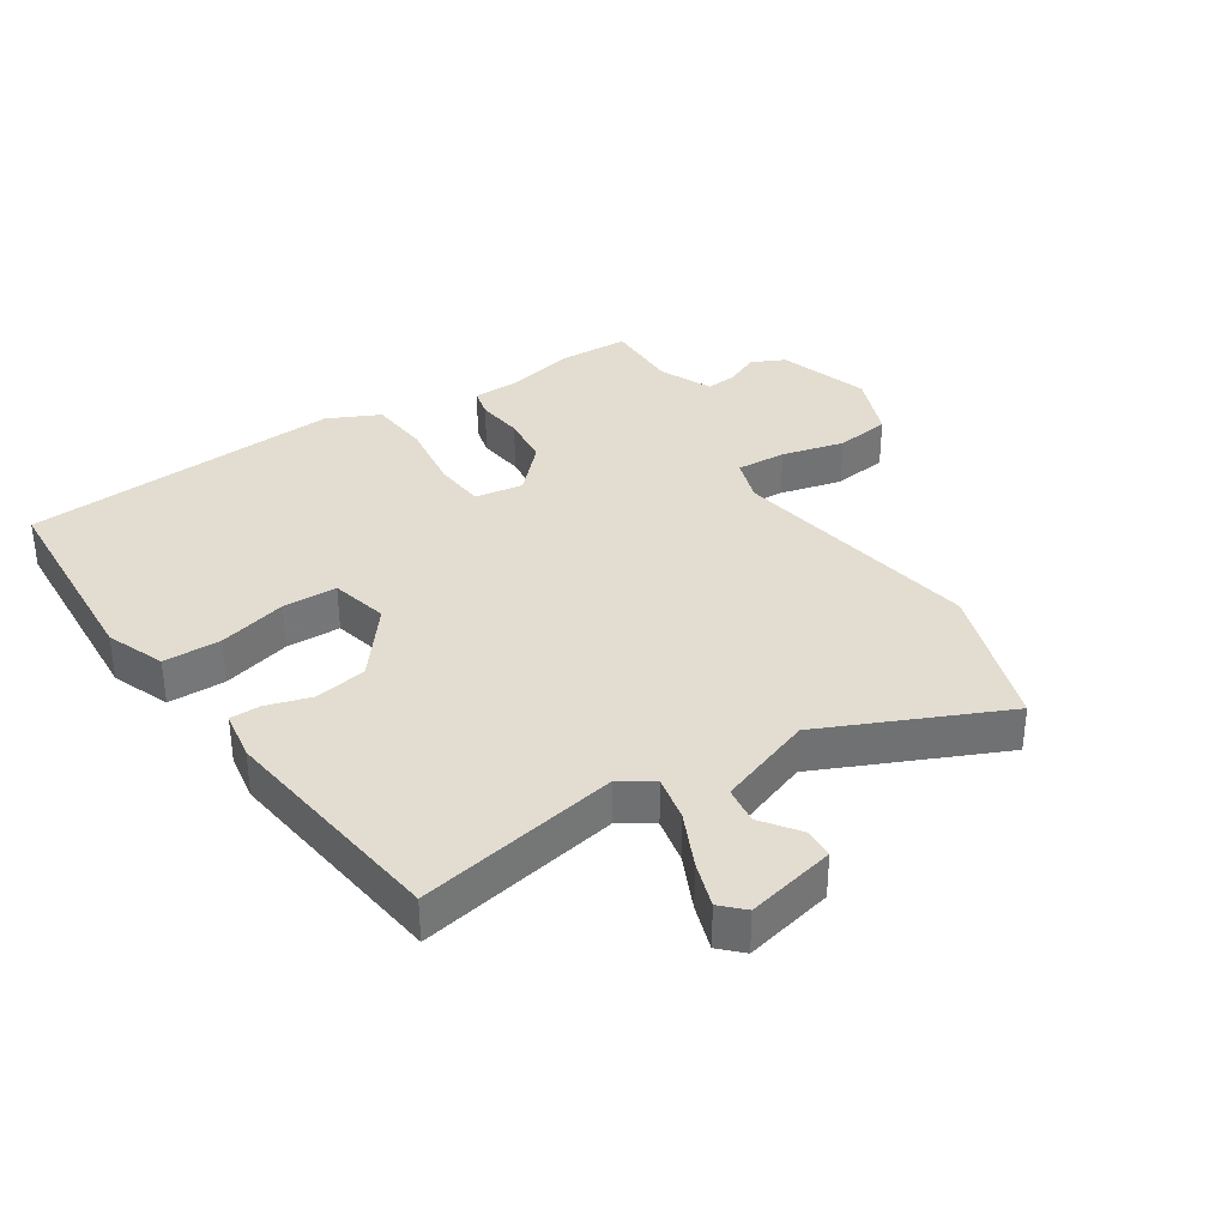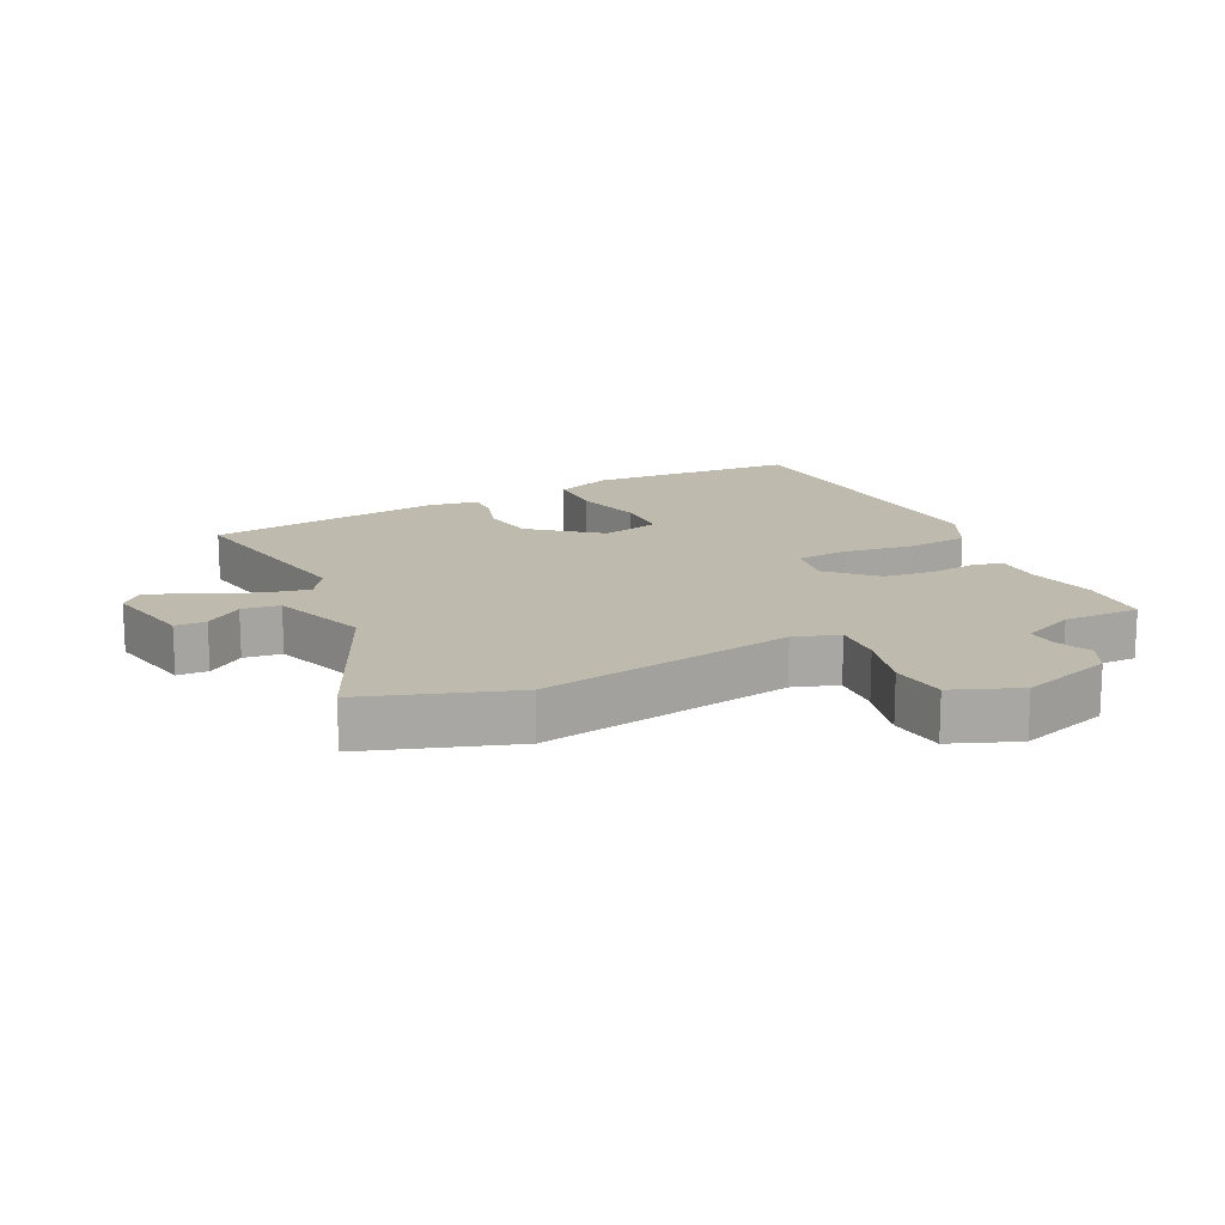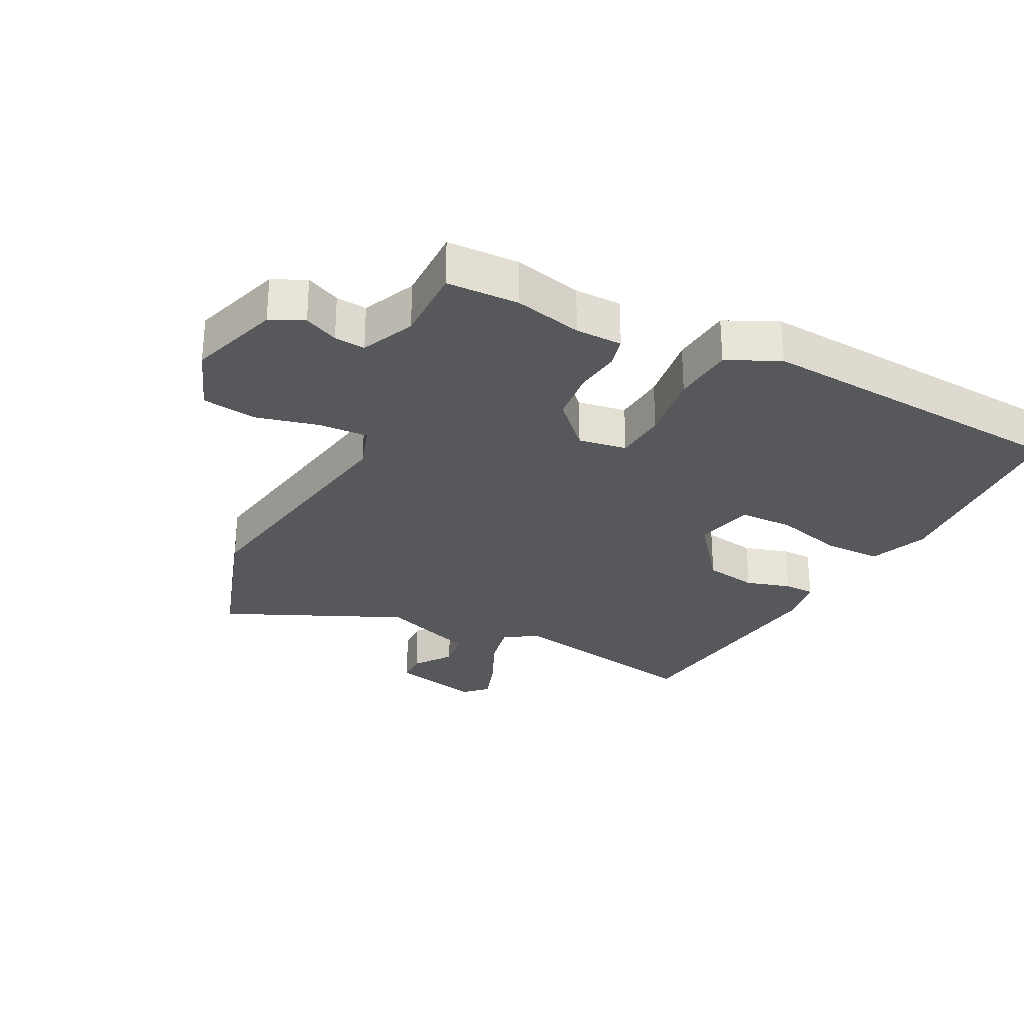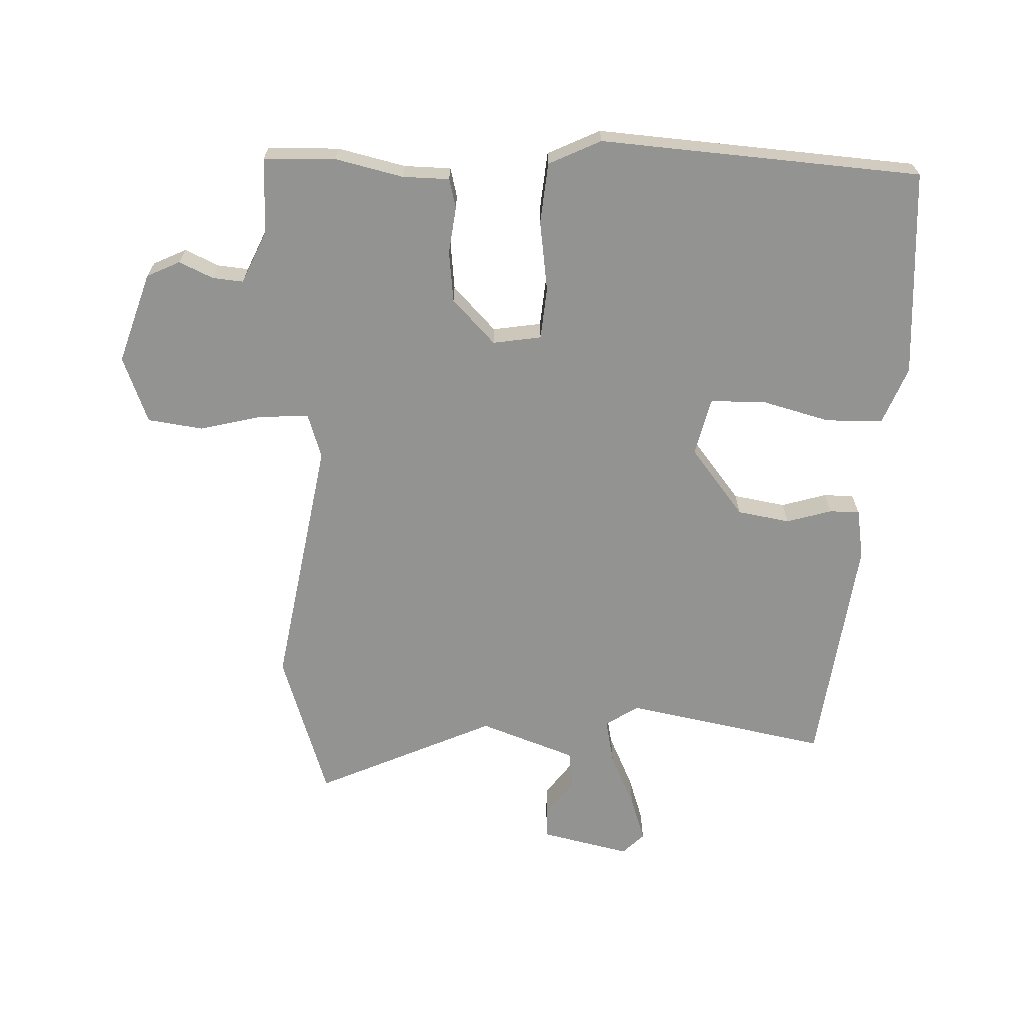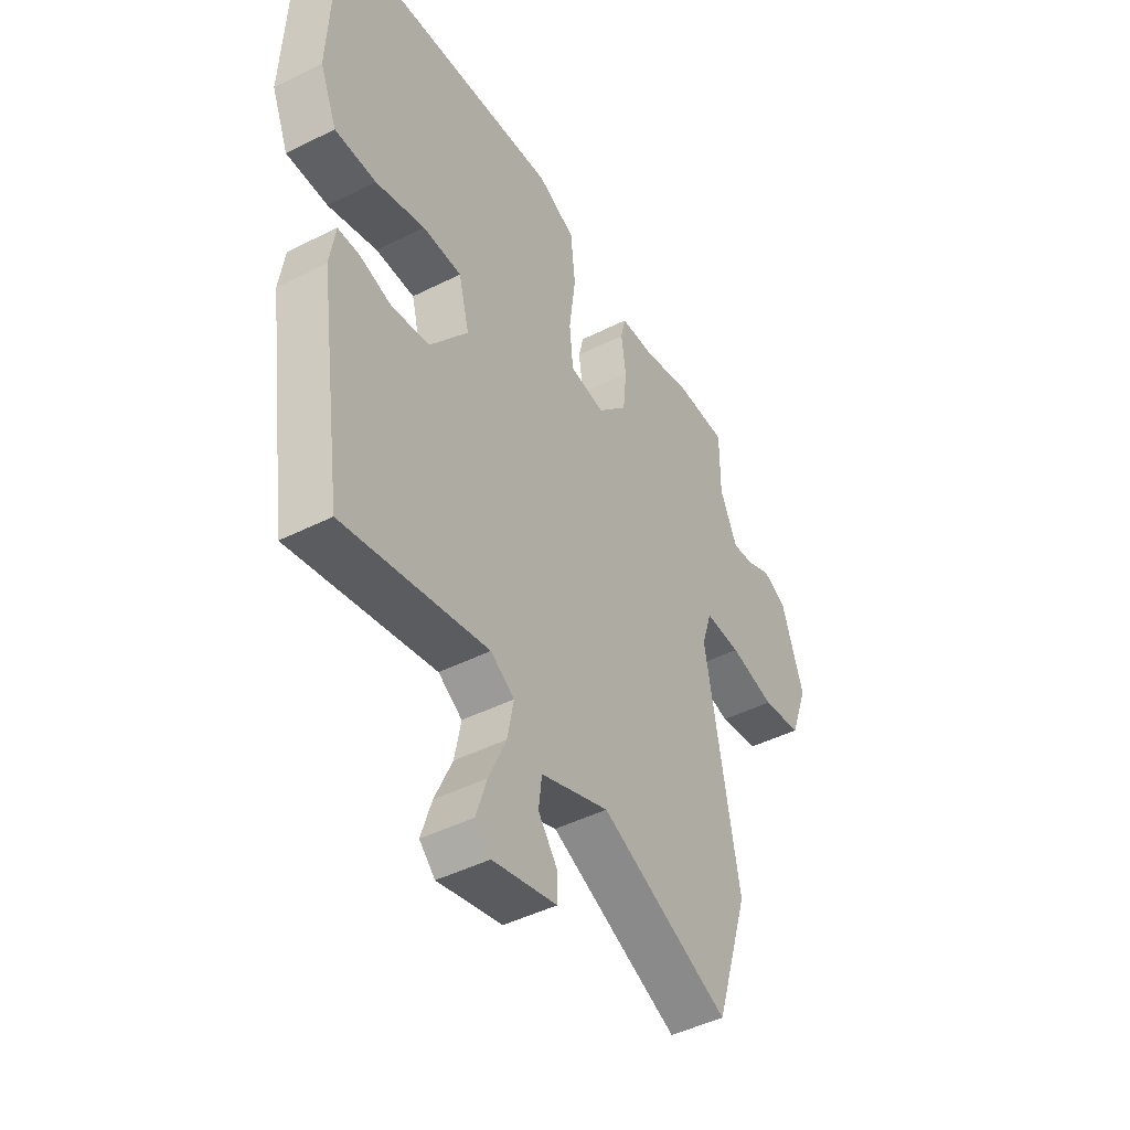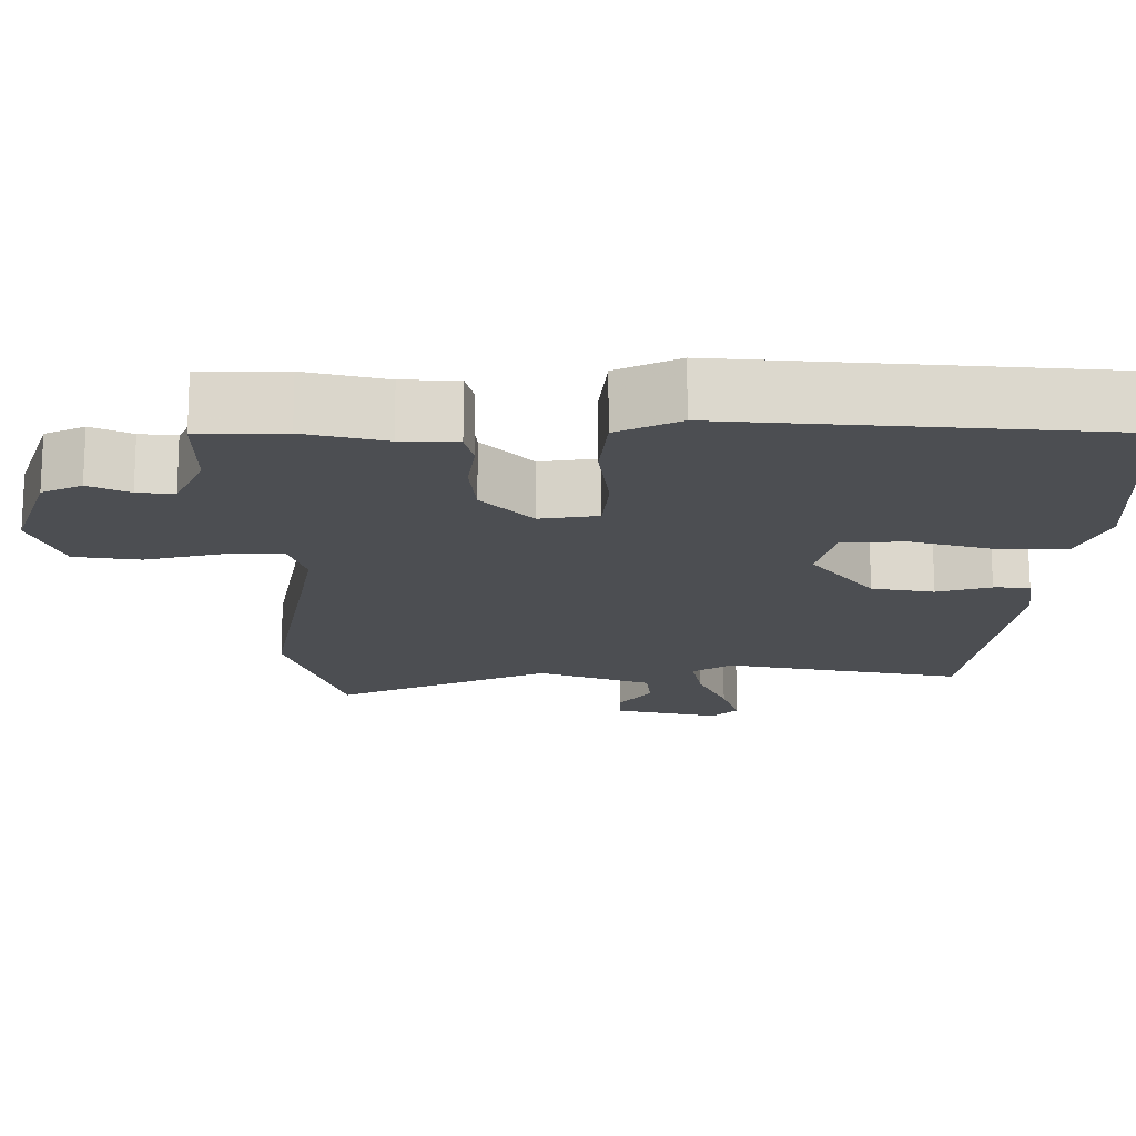
<metadata>
{"format":"obj","ext":"obj","renderer":"f3d","projection":"perspective","resolution":1024,"background":"white","views":[{"elev":35.2,"azim":147.6,"up":"+Y"},{"elev":15.7,"azim":-114.9,"up":"+Y"},{"elev":-28.7,"azim":-26.3,"up":"+Y"},{"elev":-66.7,"azim":-1.3,"up":"+Y"},{"elev":-45.2,"azim":120.2,"up":"+Z"},{"elev":73.2,"azim":-0.1,"up":"+Z"}]}
</metadata>
<code>
v -0.46 0.07 -0.628
v -0.533 0.07 -0.396
v -0.46 0.07 0
v -0.482 0.07 0.07
v -0.56 0.07 0.067
v -0.658 0.07 0.044
v -0.744 0.07 0.057
v -0.783 0.07 0.162
v -0.735 0.07 0.304
v -0.683 0.07 0.328
v -0.63 0.07 0.303
v -0.582 0.07 0.298
v -0.544 0.07 0.38
v -0.544 0.07 0.499
v -0.432 0.07 0.501
v -0.326 0.07 0.475
v -0.253 0.07 0.473
v -0.242 0.07 0.427
v -0.252 0.07 0.354
v -0.244 0.07 0.274
v -0.178 0.07 0.204
v -0.102 0.07 0.215
v -0.094 0.07 0.296
v -0.108 0.07 0.406
v -0.098 0.07 0.501
v -0.016 0.07 0.539
v 0.486 0.07 0.497
v 0.501 0.07 0.172
v 0.464 0.07 0.082
v 0.374 0.07 0.082
v 0.267 0.07 0.112
v 0.182 0.07 0.111
v 0.159 0.07 0.021
v 0.241 0.07 -0.086
v 0.323 0.07 -0.101
v 0.394 0.07 -0.081
v 0.441 0.07 -0.082
v 0.453 0.07 -0.16
v 0.401 0.07 -0.527
v 0.086 0.07 -0.463
v 0.034 0.07 -0.496
v 0.048 0.07 -0.568
v 0.086 0.07 -0.653
v 0.109 0.07 -0.725
v 0.075 0.07 -0.758
v -0.064 0.07 -0.725
v -0.065 0.07 -0.677
v -0.022 0.07 -0.62
v -0.029 0.07 -0.561
v -0.178 0.07 -0.505
v -0.46 0 -0.628
v -0.533 0 -0.396
v -0.46 0 0
v -0.482 0 0.07
v -0.56 0 0.067
v -0.658 0 0.044
v -0.744 0 0.057
v -0.783 0 0.162
v -0.735 0 0.304
v -0.683 0 0.328
v -0.63 0 0.303
v -0.582 0 0.298
v -0.544 0 0.38
v -0.544 0 0.499
v -0.432 0 0.501
v -0.326 0 0.475
v -0.253 0 0.473
v -0.242 0 0.427
v -0.252 0 0.354
v -0.244 0 0.274
v -0.178 0 0.204
v -0.102 0 0.215
v -0.094 0 0.296
v -0.108 0 0.406
v -0.098 0 0.501
v -0.016 0 0.539
v 0.486 0 0.497
v 0.501 0 0.172
v 0.464 0 0.082
v 0.374 0 0.082
v 0.267 0 0.112
v 0.182 0 0.111
v 0.159 0 0.021
v 0.241 0 -0.086
v 0.323 0 -0.101
v 0.394 0 -0.081
v 0.441 0 -0.082
v 0.453 0 -0.16
v 0.401 0 -0.527
v 0.086 0 -0.463
v 0.034 0 -0.496
v 0.048 0 -0.568
v 0.086 0 -0.653
v 0.109 0 -0.725
v 0.075 0 -0.758
v -0.064 0 -0.725
v -0.065 0 -0.677
v -0.022 0 -0.62
v -0.029 0 -0.561
v -0.178 0 -0.505
f 46 47 48
f 45 46 48
f 44 45 48
f 43 44 48
f 42 43 48
f 41 42 48 49
f 38 39 40
f 37 38 40
f 36 37 40
f 35 36 40
f 34 35 40 41
f 41 49 50
f 34 41 50
f 33 34 50
f 29 30 31
f 28 29 31
f 27 28 31
f 26 27 31
f 25 26 31
f 24 25 31
f 23 24 31
f 22 23 31 32
f 1 2 3
f 50 1 3
f 33 50 3
f 32 33 3
f 22 32 3
f 21 22 3
f 16 17 18 19
f 16 19 20
f 15 16 20
f 14 15 20
f 13 14 20
f 9 10 11
f 8 9 11
f 7 8 11
f 6 7 11
f 5 6 11
f 4 5 11 12
f 21 3 4
f 20 21 4
f 13 20 4
f 4 12 13
f 98 97 96
f 98 96 95
f 98 95 94
f 98 94 93
f 98 93 92
f 99 98 92 91
f 90 89 88
f 90 88 87
f 90 87 86
f 90 86 85
f 91 90 85 84
f 100 99 91
f 100 91 84
f 100 84 83
f 81 80 79
f 81 79 78
f 81 78 77
f 81 77 76
f 81 76 75
f 81 75 74
f 81 74 73
f 82 81 73 72
f 53 52 51
f 53 51 100
f 53 100 83
f 53 83 82
f 53 82 72
f 53 72 71
f 69 68 67 66
f 70 69 66
f 70 66 65
f 70 65 64
f 70 64 63
f 61 60 59
f 61 59 58
f 61 58 57
f 61 57 56
f 61 56 55
f 62 61 55 54
f 54 53 71
f 54 71 70
f 54 70 63
f 63 62 54
f 1 51 52 2
f 2 52 53 3
f 3 53 54 4
f 4 54 55 5
f 5 55 56 6
f 6 56 57 7
f 7 57 58 8
f 8 58 59 9
f 9 59 60 10
f 10 60 61 11
f 11 61 62 12
f 12 62 63 13
f 13 63 64 14
f 14 64 65 15
f 15 65 66 16
f 16 66 67 17
f 17 67 68 18
f 18 68 69 19
f 19 69 70 20
f 20 70 71 21
f 21 71 72 22
f 22 72 73 23
f 23 73 74 24
f 24 74 75 25
f 25 75 76 26
f 26 76 77 27
f 27 77 78 28
f 28 78 79 29
f 29 79 80 30
f 30 80 81 31
f 31 81 82 32
f 32 82 83 33
f 33 83 84 34
f 34 84 85 35
f 35 85 86 36
f 36 86 87 37
f 37 87 88 38
f 38 88 89 39
f 39 89 90 40
f 40 90 91 41
f 41 91 92 42
f 42 92 93 43
f 43 93 94 44
f 44 94 95 45
f 45 95 96 46
f 46 96 97 47
f 47 97 98 48
f 48 98 99 49
f 49 99 100 50
f 50 100 51 1

</code>
